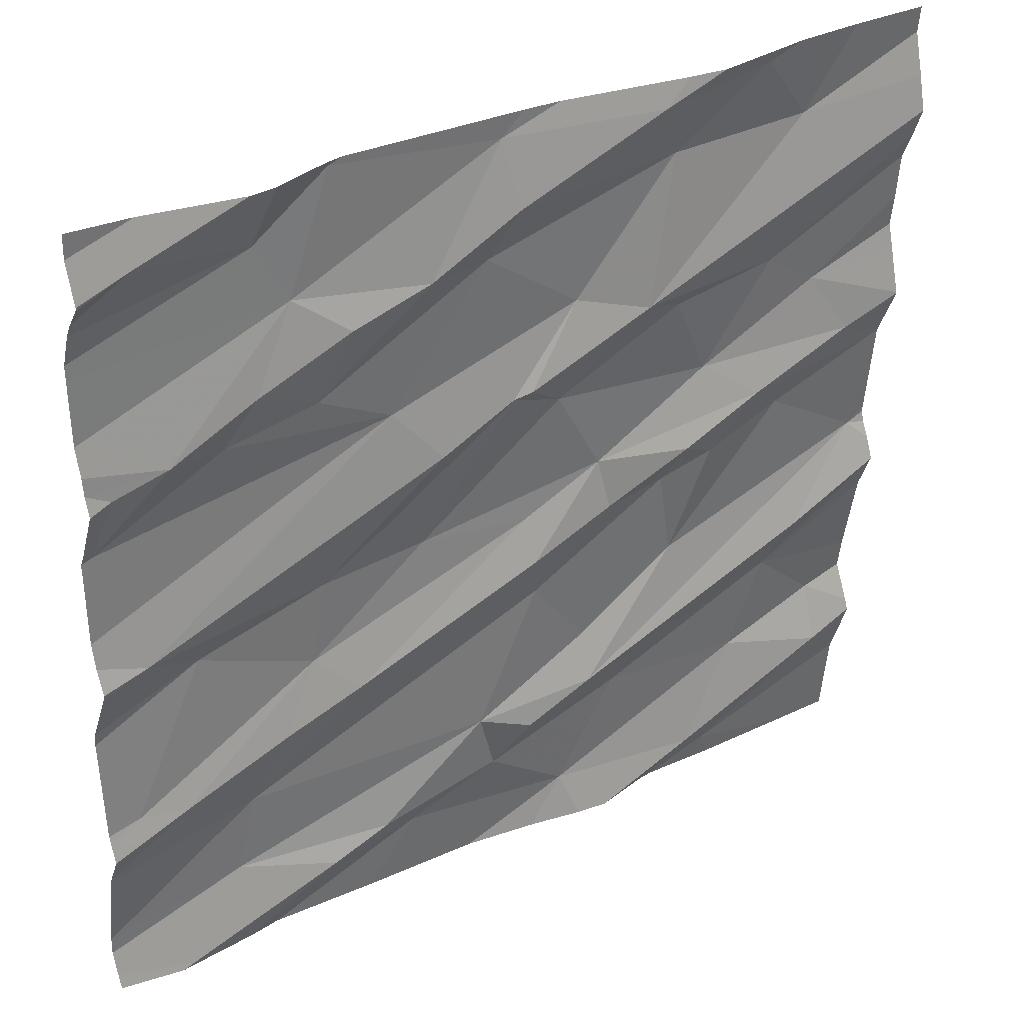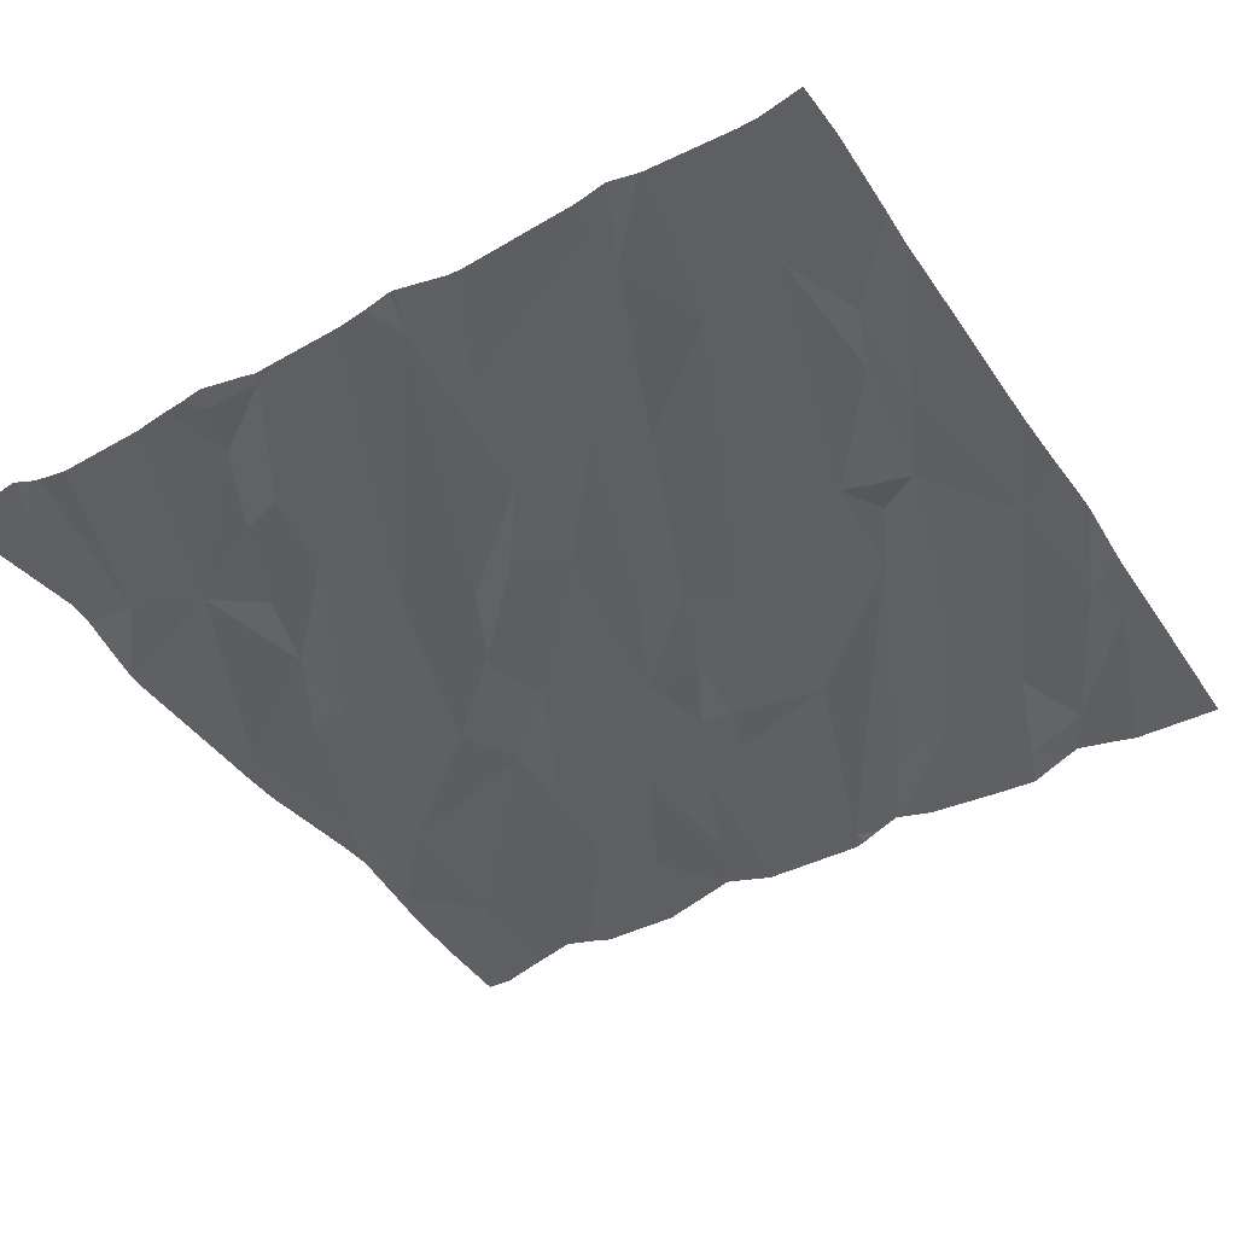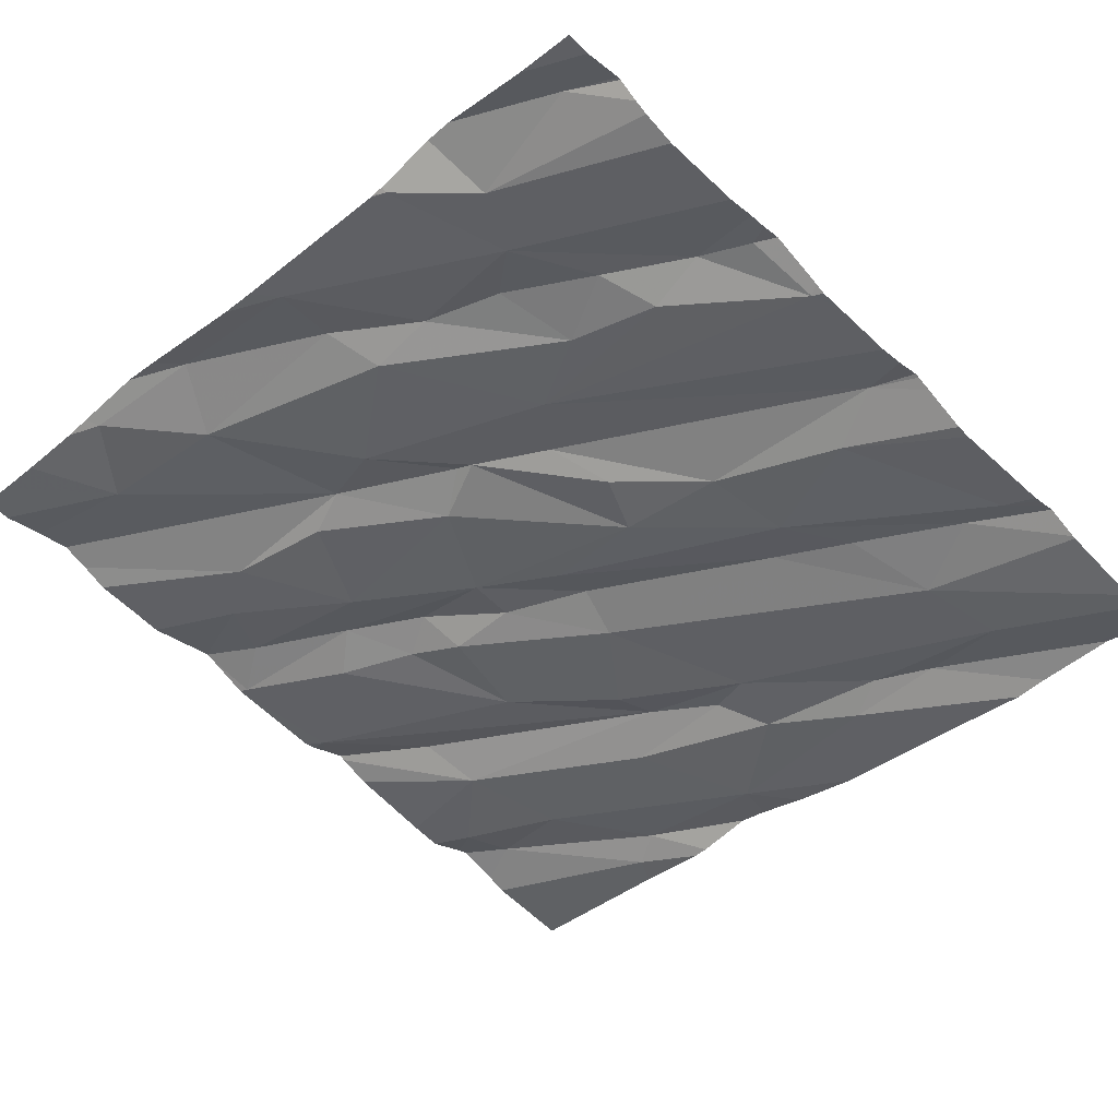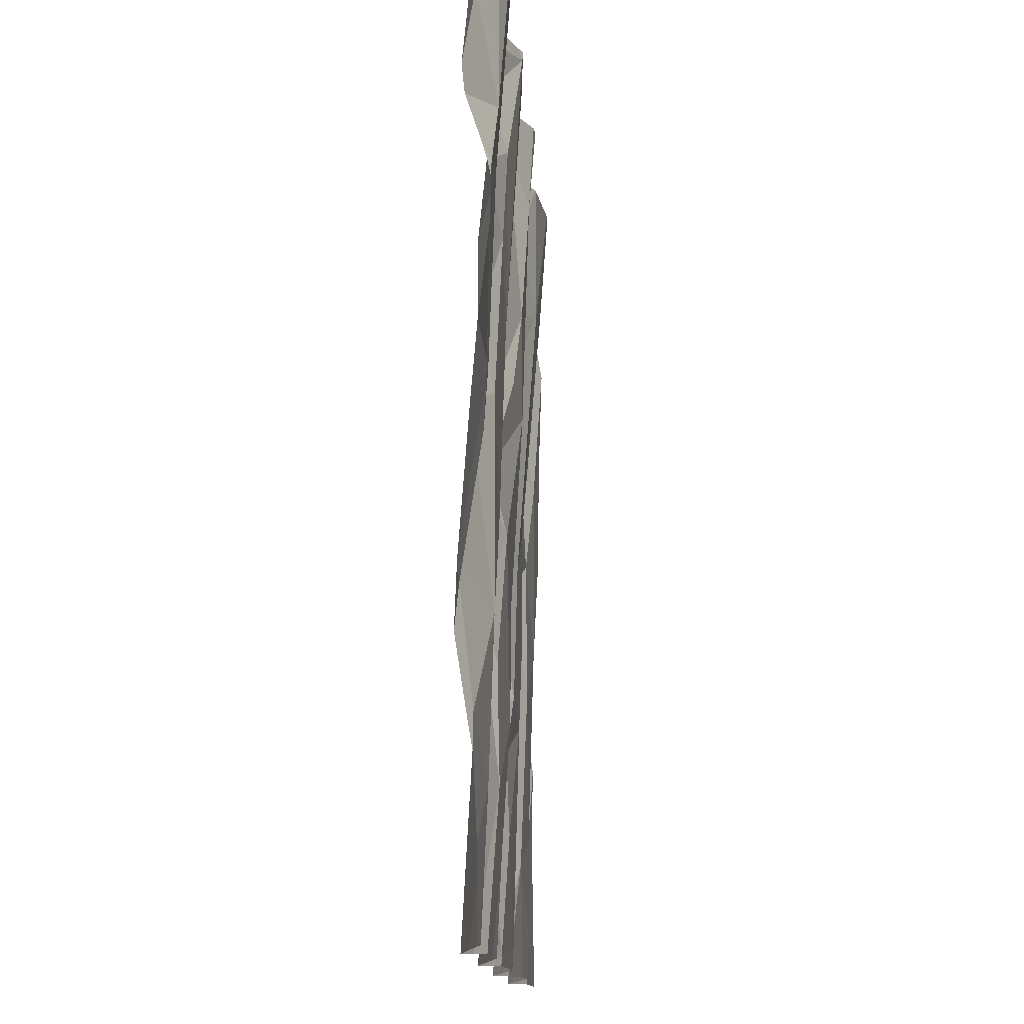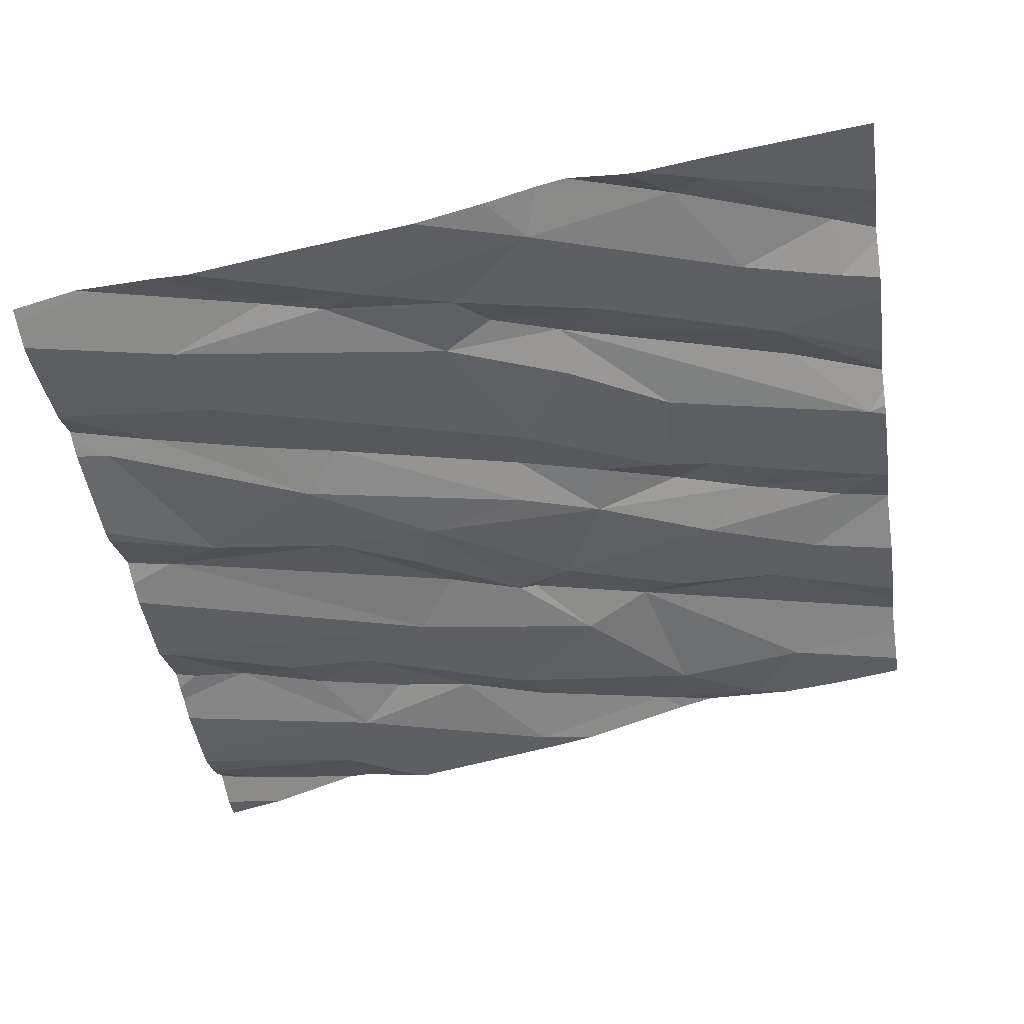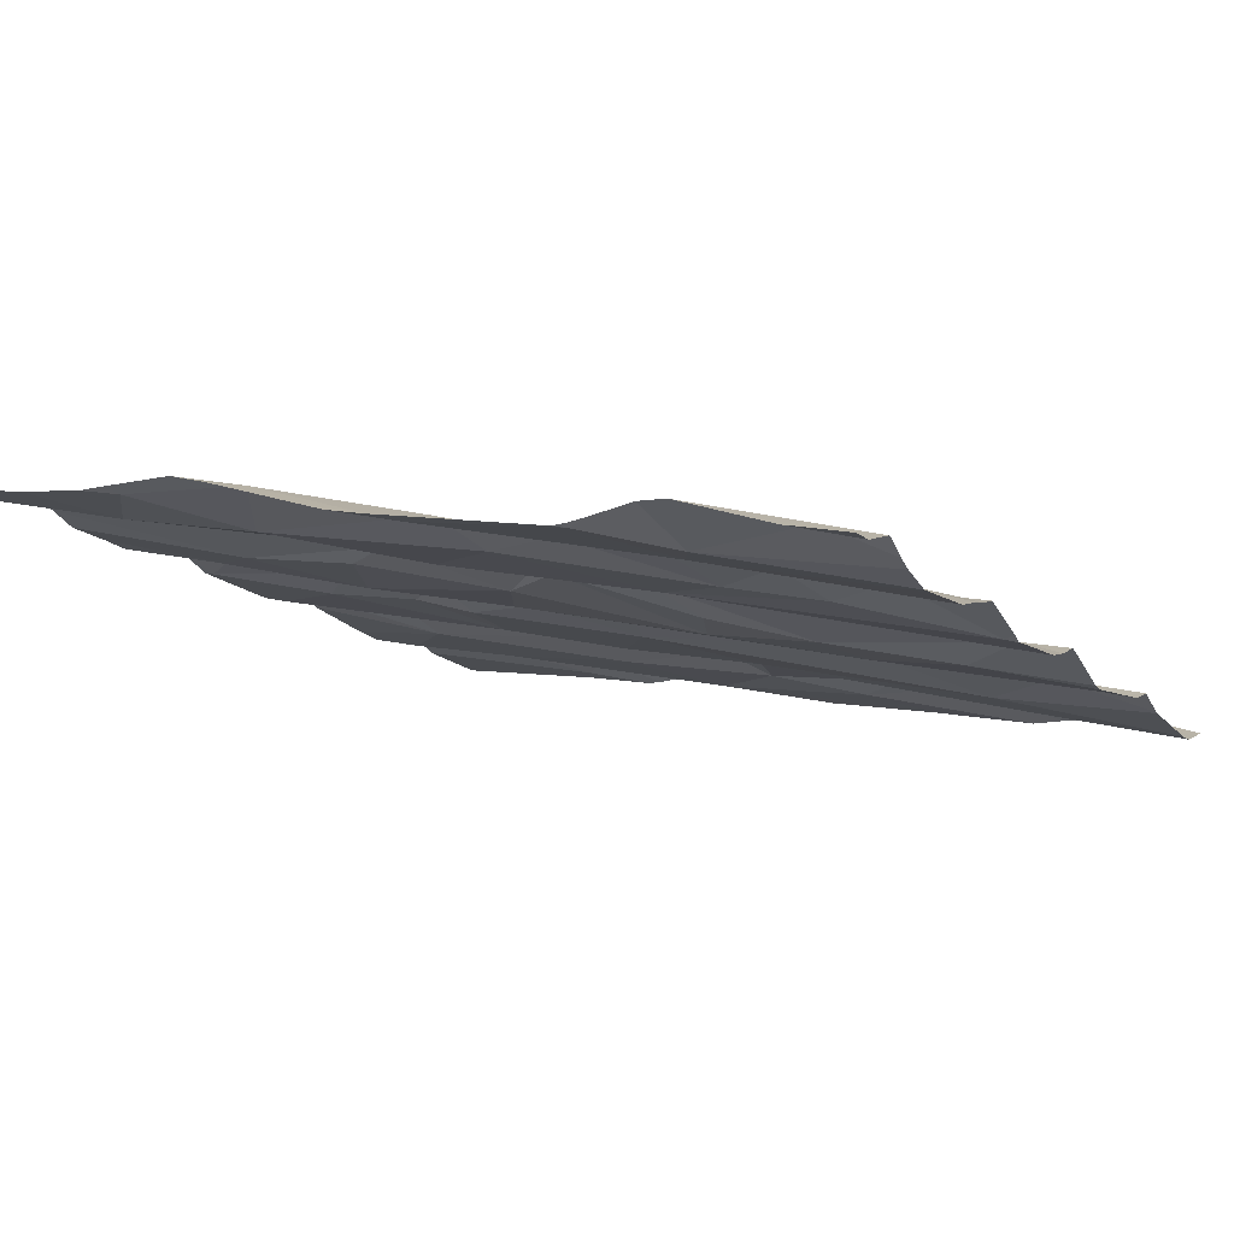
<metadata>
{"format":"obj","ext":"obj","renderer":"f3d","projection":"perspective","resolution":1024,"background":"white","views":[{"elev":34.0,"azim":-40.0,"up":"+Y"},{"elev":-51.6,"azim":-58.5,"up":"+Z"},{"elev":-51.2,"azim":-135.8,"up":"+Z"},{"elev":76.5,"azim":82.2,"up":"+Y"},{"elev":-47.0,"azim":9.1,"up":"+Z"},{"elev":-9.5,"azim":-151.2,"up":"+Z"}]}
</metadata>
<code>
v -52.51 270.8 501.9
v -52.51 270.9 501.9
v -54.26 271.9 501.7
v -54.25 270 501.6
v -54.08 271.9 501.8
v -53.93 271.9 501.7
v -53.86 271.9 501.7
v -54.28 270 501.6
v -52.51 271.1 501.9
v -52.51 271.6 501.9
v -54.35 270.4 501.6
v -52.51 270.7 501.9
v -52.51 270.7 501.9
v -52.51 270.9 501.9
v -52.51 271.2 501.9
v -52.51 270.7 501.9
v -54.08 270.4 501.6
v -54.11 270.2 501.6
v -54.19 270.8 501.6
v -53.91 270.1 501.7
v -54.24 270.4 501.6
v -53.93 270.7 501.7
v -54.01 270.5 501.7
v -53.26 270.5 501.8
v -53.39 270.7 501.7
v -53.29 270.1 501.7
v -54.29 271.9 501.7
v -53.78 270.2 501.7
v -53.69 270.1 501.7
v -53.84 270.6 501.7
v -53.53 270.4 501.7
v -53.27 270.4 501.8
v -53.42 270.3 501.8
v -53.16 270.3 501.8
v -53.49 270.2 501.7
v -52.89 270 501.8
v -52.76 270.5 501.8
v -53.03 270.7 501.8
v -52.96 270.1 501.8
v -52.61 270.2 501.9
v -53.86 271.9 501.7
v -52.83 270.3 501.8
v -52.6 270.4 501.8
v -54.25 270 501.6
v -52.72 270.6 501.9
v -54.03 270 501.6
v -54.1 270 501.6
v -53.26 270 501.8
v -52.51 271.2 501.9
v -54.39 271.1 501.6
v -52.51 270.8 501.9
v -54.32 270.9 501.6
v -52.51 271.2 501.9
v -53.9 270.9 501.7
v -52.51 270.5 501.9
v -54.12 271.3 501.7
v -54.25 271.3 501.7
v -54.37 271.3 501.7
v -53.75 271.3 501.7
v -53.92 271.3 501.7
v -53.66 271.1 501.8
v -52.58 271.9 501.9
v -54.07 271.4 501.7
v -53.43 270.9 501.7
v -53.42 270.8 501.8
v -53.67 270.9 501.7
v -53.25 271 501.8
v -53.49 271.2 501.8
v -53.35 271.2 501.8
v -53.72 271 501.7
v -53.17 271.4 501.8
v -53.45 271.2 501.8
v -53.33 271.4 501.8
v -53.23 270.9 501.8
v -53.54 271.6 501.8
v -53.07 270.9 501.8
v -52.95 270.9 501.8
v -53.37 270 501.7
v -52.55 270.8 501.9
v -52.78 271 501.8
v -52.83 271.3 501.9
v -52.71 271.3 501.9
v -52.98 271.1 501.8
v -52.53 271.1 501.9
v -52.63 271.1 501.9
v -53.53 270 501.7
v -52.86 271 501.9
v -53.05 271 501.8
v -53.07 271.3 501.8
v -53.79 270 501.6
v -52.86 270 501.8
v -53.03 270 501.8
v -52.62 270 501.8
v -52.51 270.4 501.8
v -52.51 270.3 501.9
v -52.51 270.2 501.8
v -54.29 271.9 501.7
v -54.29 271.9 501.7
v -52.51 270.3 501.9
v -54.31 271.8 501.7
v -54.04 271.7 501.7
v -53.97 271.6 501.7
v -52.51 270.2 501.9
v -53.87 271.5 501.8
v -53.89 271.9 501.7
v -53.69 271.6 501.8
v -53.52 271.8 501.8
v -53.5 271.7 501.8
v -53.1 271.7 501.8
v -53.18 271.8 501.9
v -54.42 270 501.5
v -52.65 270 501.8
v -52.9 271.8 501.9
v -52.79 271.7 501.9
v -53.19 270 501.8
v -53.06 270 501.8
v -54.42 270.4 501.6
v -54.42 270.4 501.6
v -54.42 270.4 501.6
v -54.42 270 501.5
v -54.02 271.9 501.8
v -53.89 271.9 501.7
v -54.42 270.1 501.5
v -54.42 270 501.5
v -54.42 270.7 501.6
v -54.42 270.3 501.6
v -54.42 270.7 501.6
v -54.42 270.4 501.6
v -54.42 270.3 501.6
v -54.42 270.4 501.6
v -54.42 271.1 501.6
v -54.42 271.1 501.6
v -54.42 270.8 501.6
v -54.42 270.9 501.6
v -54.42 270.8 501.6
v -54.42 270.9 501.6
v -54.42 271.3 501.6
v -54.42 271.3 501.6
v -54.42 270.8 501.6
v -54.42 271.1 501.6
v -54.42 271.8 501.7
v -54.42 271.7 501.7
v -54.42 271.6 501.6
v -54.42 271.7 501.7
v -54.42 271.7 501.7
v -54.42 271.5 501.6
v -54.42 271.6 501.6
v -54.42 271.7 501.7
v -54.42 271.4 501.6
v -54.42 271.3 501.6
v -52.51 271.5 501.9
v -52.51 271.7 502
v -52.51 271.6 502
v -52.51 271.4 501.9
v -52.51 271.8 501.9
v -52.51 271.3 501.9
v -52.51 271.3 501.9
v -52.51 270 501.8
v -53.47 271.9 501.8
v -53.04 271.9 501.9
v -53.12 271.9 501.9
v -52.88 271.9 501.9
v -52.83 271.9 501.9
v -53.39 271.9 501.8
v -52.68 271.9 501.9
v -54.3 271.9 501.7
v -54.42 271.9 501.7
v -52.51 271.9 501.9
f 166 97 27
f 157 82 15
f 156 82 157
f 160 110 113
f 18 17 123
f 118 19 125
f 18 4 20
f 165 114 62
f 155 114 152
f 120 18 124
f 126 21 129
f 23 22 21
f 21 22 11
f 21 17 23
f 20 4 44
f 22 19 11
f 21 11 128
f 29 28 20
f 17 25 30
f 31 17 18
f 20 28 18
f 32 24 31
f 29 20 47
f 22 23 30
f 28 31 18
f 34 33 35
f 31 28 35
f 25 31 24
f 159 107 164
f 28 29 35
f 17 31 25
f 26 29 90
f 33 32 31
f 35 33 31
f 30 23 17
f 32 33 34
f 26 34 35
f 26 35 29
f 32 34 37
f 24 32 38
f 41 105 107
f 36 40 39
f 92 39 116
f 39 26 48
f 37 42 43
f 34 26 42
f 26 39 42
f 43 42 40
f 40 42 39
f 40 36 96
f 37 45 32
f 7 105 41
f 37 34 42
f 164 107 161
f 163 113 114
f 37 43 94
f 95 40 99
f 154 82 156
f 127 52 135
f 56 57 50
f 58 50 57
f 50 59 56
f 59 60 56
f 54 61 52
f 134 59 136
f 153 71 10
f 61 59 52
f 59 50 131
f 52 19 54
f 19 22 54
f 162 113 163
f 63 57 56
f 152 114 71
f 56 60 63
f 50 58 137
f 65 64 30
f 30 64 22
f 64 66 22
f 30 25 65
f 65 67 64
f 69 68 66
f 61 68 59
f 66 70 54
f 67 66 64
f 73 72 71
f 72 69 71
f 72 73 68
f 59 68 73
f 22 66 54
f 54 70 61
f 65 25 74
f 65 74 67
f 61 70 68
f 70 66 68
f 73 75 59
f 67 69 66
f 68 69 72
f 24 38 76
f 76 38 77
f 51 45 12
f 80 77 38
f 82 81 83
f 85 84 53
f 80 79 84
f 45 79 32
f 84 85 87
f 83 67 87
f 87 85 83
f 85 82 83
f 77 80 87
f 79 80 38
f 38 32 79
f 74 88 67
f 74 76 88
f 88 77 87
f 83 81 89
f 71 69 89
f 76 74 25
f 25 24 76
f 69 67 83
f 88 76 77
f 82 85 49
f 87 80 84
f 67 88 87
f 83 89 69
f 161 110 160
f 12 37 16
f 158 96 93
f 9 79 14
f 112 36 91
f 151 81 82
f 101 100 142
f 122 105 7
f 146 101 147
f 115 39 48
f 10 81 151
f 116 39 115
f 102 57 63
f 63 104 102
f 57 102 149
f 14 79 2
f 138 57 150
f 100 101 121
f 100 97 141
f 3 100 5
f 121 105 6
f 75 60 59
f 102 104 106
f 104 60 106
f 108 107 106
f 108 75 109
f 110 108 109
f 110 107 108
f 106 60 75
f 63 60 104
f 105 101 102
f 41 107 159
f 75 73 109
f 102 106 107
f 106 75 108
f 105 102 107
f 6 105 122
f 71 89 81
f 107 110 161
f 109 73 71
f 160 113 162
f 71 114 109
f 152 71 153
f 151 82 154
f 109 113 110
f 109 114 113
f 71 81 10
f 163 114 165
f 62 155 168
f 92 36 39
f 91 36 92
f 27 97 98
f 117 11 118
f 2 79 1
f 118 11 19
f 119 11 117
f 93 36 112
f 1 79 51
f 120 4 18
f 8 120 111
f 9 84 79
f 86 26 90
f 123 17 126
f 124 18 123
f 5 100 121
f 16 37 13
f 125 19 127
f 121 101 105
f 126 17 21
f 15 82 49
f 127 19 52
f 128 11 119
f 90 29 46
f 49 85 53
f 129 21 130
f 53 84 9
f 130 21 128
f 131 50 132
f 78 26 86
f 12 45 37
f 132 50 140
f 133 52 134
f 3 97 100
f 134 52 59
f 51 79 45
f 135 52 139
f 48 26 78
f 136 59 131
f 137 58 138
f 13 37 55
f 138 58 57
f 139 52 133
f 55 37 94
f 46 29 47
f 140 50 137
f 141 97 166
f 99 40 103
f 95 43 40
f 142 100 144
f 143 101 142
f 47 20 44
f 144 100 145
f 94 43 95
f 98 97 3
f 145 100 148
f 146 102 101
f 103 40 96
f 96 36 93
f 147 101 143
f 44 4 8
f 148 100 141
f 149 102 146
f 150 57 149
f 62 114 155
f 8 4 120
f 167 141 166

</code>
